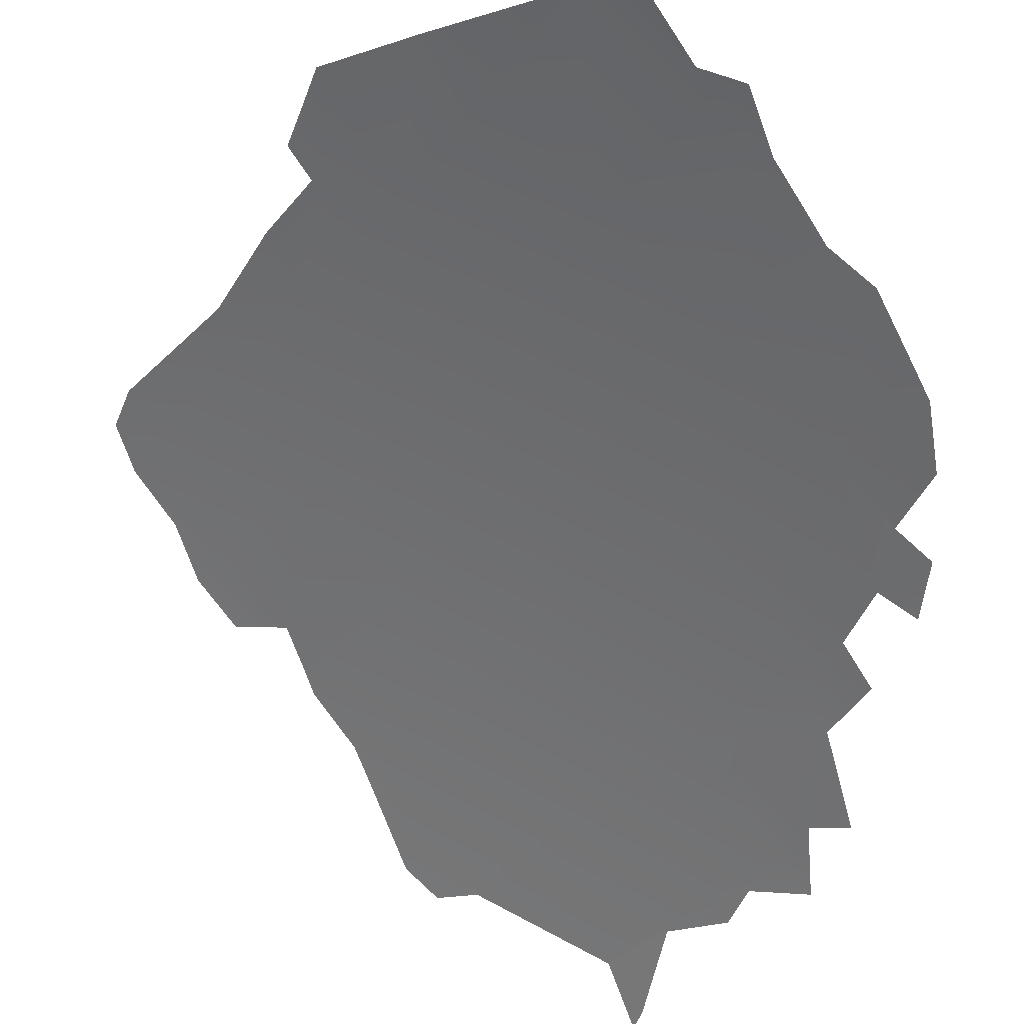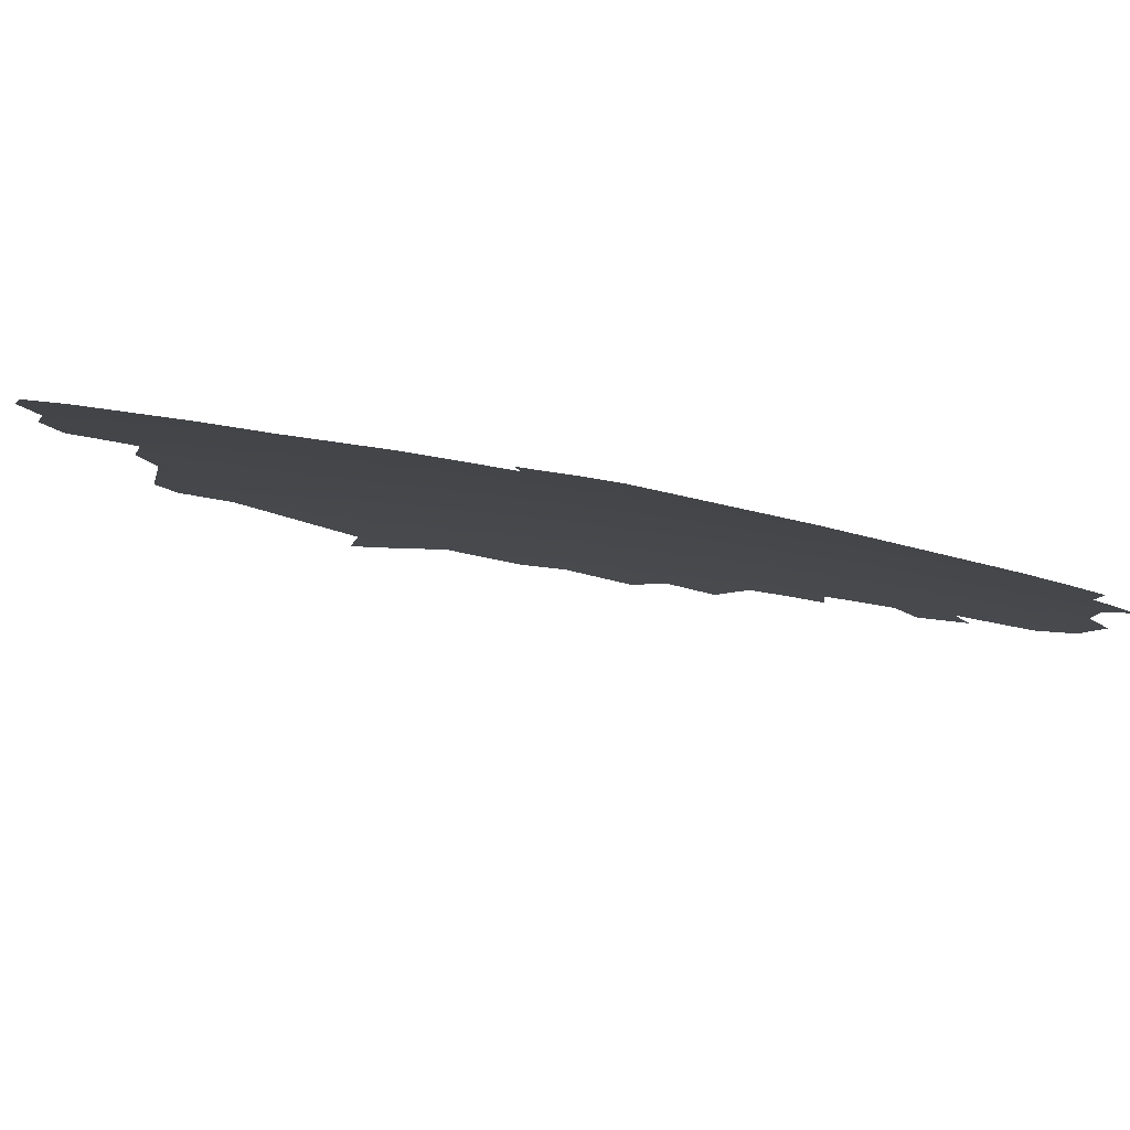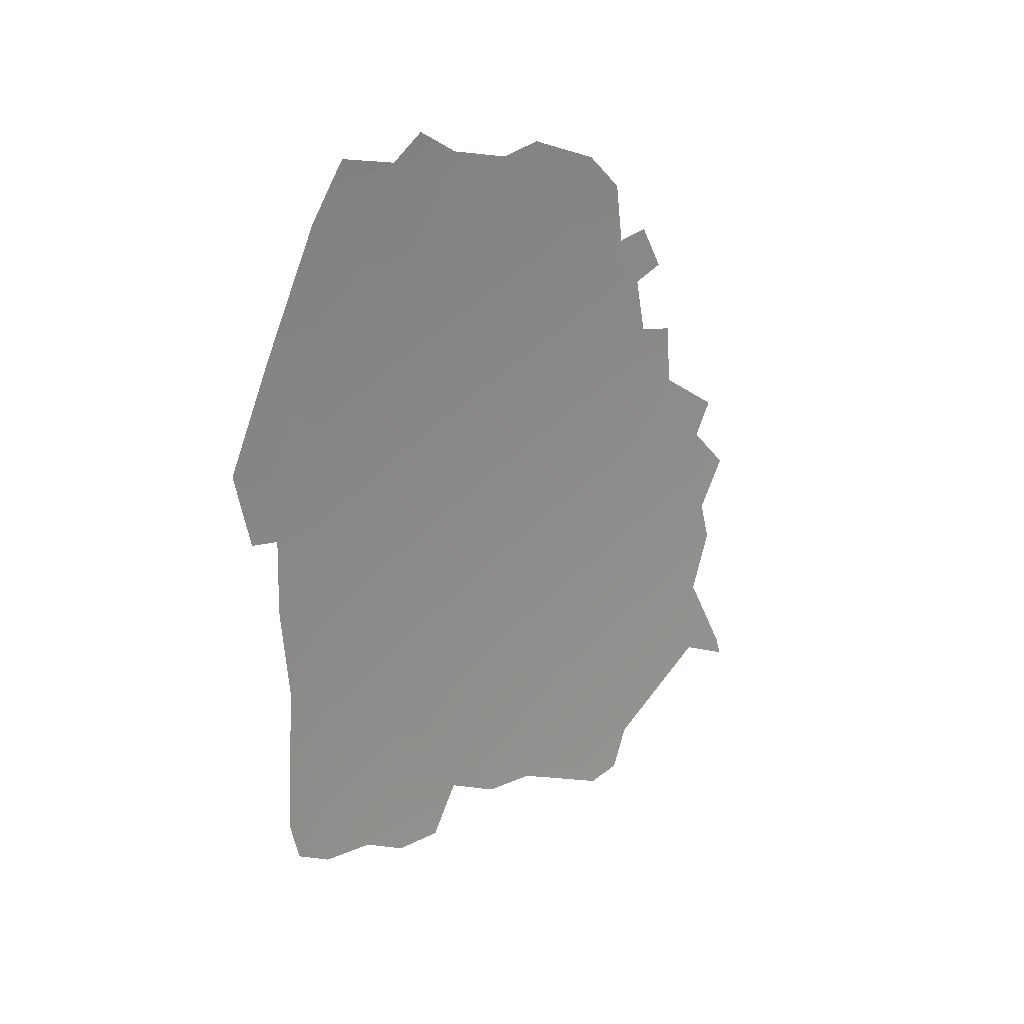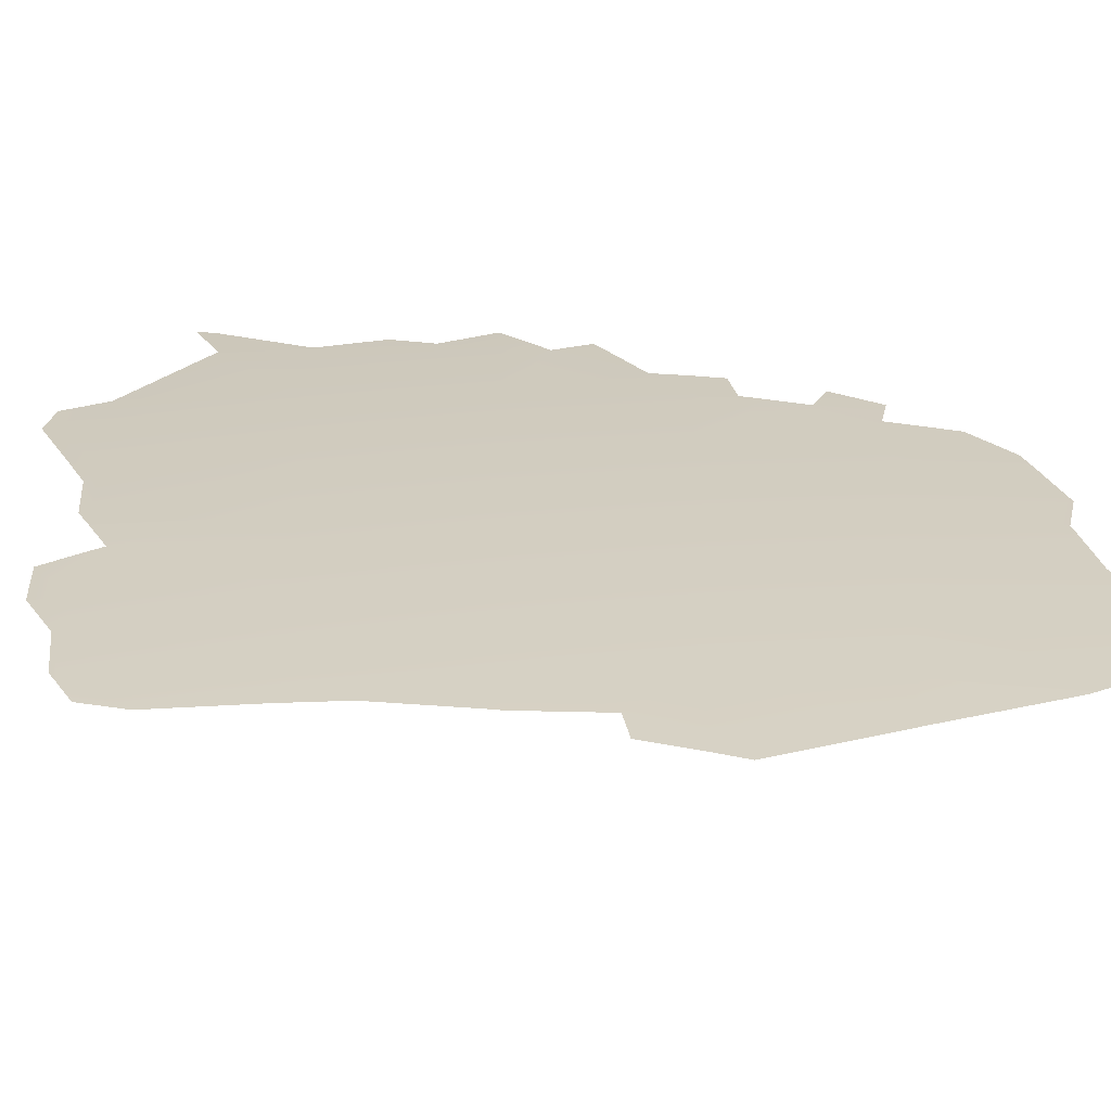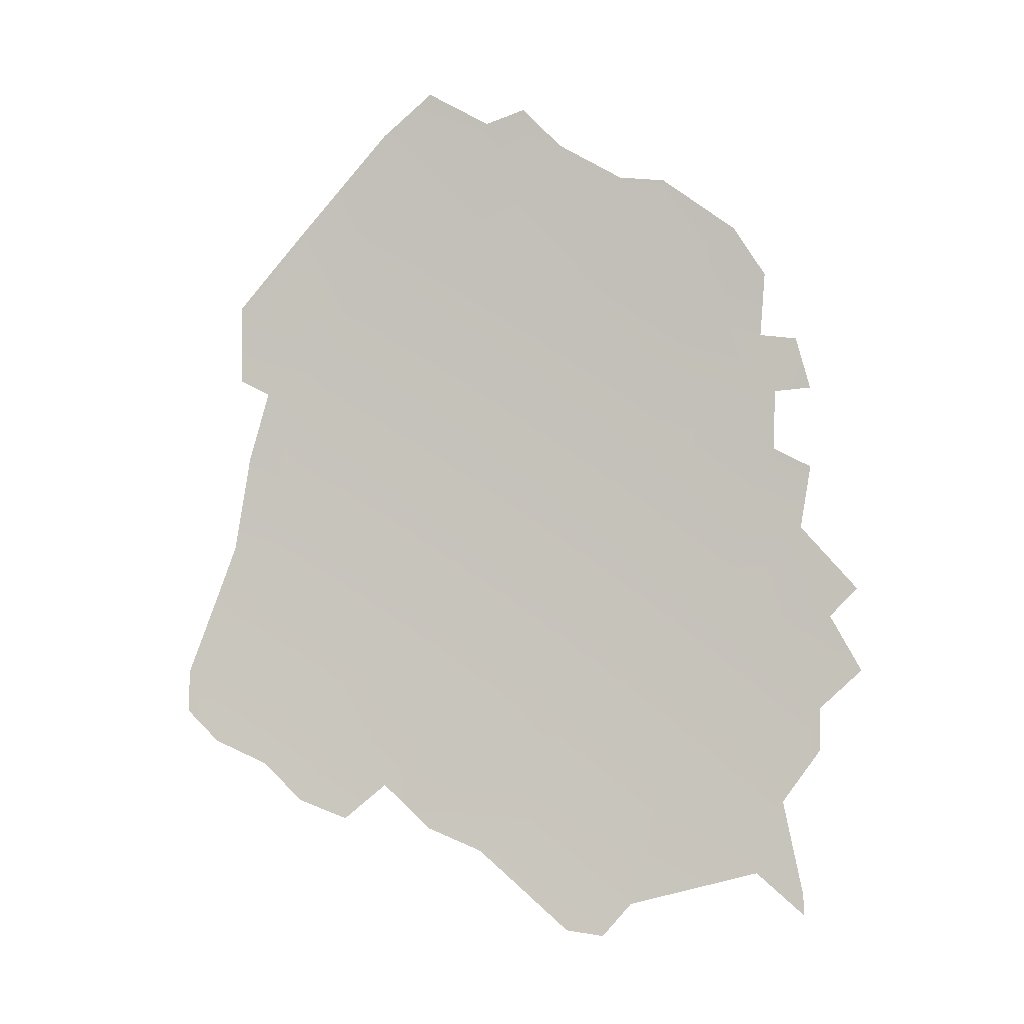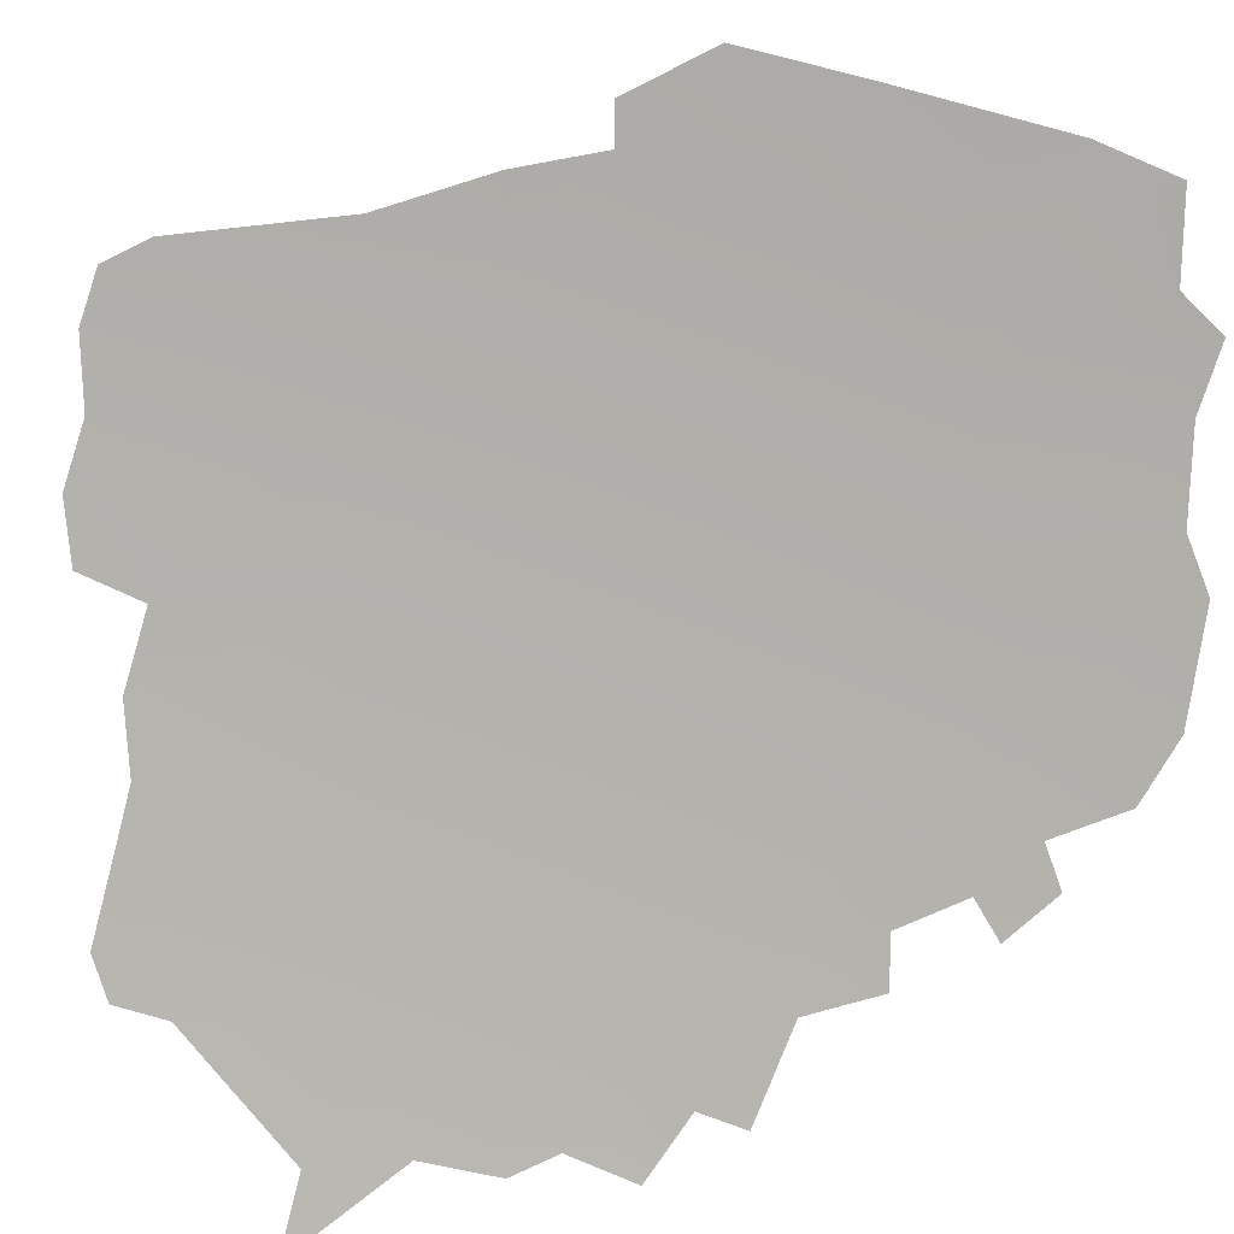
<metadata>
{"format":"obj","ext":"obj","renderer":"f3d","projection":"perspective","resolution":1024,"background":"white","views":[{"elev":-34.9,"azim":-14.9,"up":"+Y"},{"elev":31.9,"azim":-52.5,"up":"+Y"},{"elev":41.2,"azim":-84.6,"up":"+Z"},{"elev":62.6,"azim":-70.4,"up":"+Y"},{"elev":9.2,"azim":-26.5,"up":"+Z"},{"elev":-43.4,"azim":-59.2,"up":"+Y"}]}
</metadata>
<code>
o 0_Poland_sphere.001
v 2.697 4.045 -1.167
v 2.755 3.998 -1.192
v 2.869 3.902 -1.242
v 2.925 3.853 -1.266
v 2.733 4.045 -1.082
v 2.791 3.998 -1.105
v 2.849 3.951 -1.128
v 2.907 3.902 -1.151
v 2.963 3.853 -1.173
v 3.019 3.802 -1.195
v 2.765 4.045 -0.9955
v 2.825 3.998 -1.017
v 2.883 3.951 -1.038
v 2.941 3.902 -1.059
v 2.999 3.853 -1.08
v 3.055 3.802 -1.1
v 2.795 4.045 -0.9082
v 2.855 3.998 -0.9277
v 2.915 3.951 -0.947
v 2.973 3.902 -0.966
v 3.031 3.853 -0.9849
v 2.822 4.045 -0.8199
v 2.883 3.998 -0.8376
v 2.943 3.951 -0.855
v 3.002 3.902 -0.8722
v 2.908 3.998 -0.7466
v 2.79 3.97 -1.207
v 3.021 3.8 -1.196
v 3.072 3.787 -1.106
v 2.747 3.998 -1.211
v 2.813 3.95 -1.217
v 2.855 4.039 -0.733
v 2.91 3.998 -0.7364
v 2.915 3.853 -1.287
v 3.073 3.802 -1.049
v 3.068 3.802 -1.063
v 3.062 3.802 -1.08
v 2.937 3.975 -0.7541
v 2.932 3.846 -1.269
v 2.696 4.046 -1.167
v 2.965 3.951 -0.7742
v 2.813 3.951 -1.217
v 2.697 4.045 -1.168
v 3.021 3.902 -0.8034
v 3.041 3.869 -0.8835
v 3.052 3.86 -0.8868
v 3.06 3.853 -0.8889
v 2.999 3.802 -1.245
v 3.06 3.853 -0.891
v 3.05 3.853 -0.9225
v 3.043 3.853 -0.9479
v 2.843 4.045 -0.7451
v 2.711 4.061 -1.073
v 3.055 3.831 -0.9927
v 2.863 3.902 -1.256
v 2.742 4.085 -0.8909
v 2.738 4.066 -0.9856
v 2.79 4.069 -0.8107
v 2.821 3.941 -1.227
v 2.849 3.917 -1.24
v 3.059 3.854 -0.8875
v 3.046 3.874 -0.8442
v 3.032 3.891 -0.8134
v 3.06 3.806 -1.073
v 3.05 3.829 -1.014
v 2.92 3.992 -0.732
v 2.785 4.071 -0.8177
v 2.743 4.088 -0.8714
v 2.725 4.061 -1.04
v 3.044 3.792 -1.162
v 3.047 3.798 -1.134
v 3.072 3.786 -1.108
v 2.747 3.998 -1.212
v 2.773 3.977 -1.223
v 2.93 3.847 -1.27
v 2.689 4.062 -1.127
v 2.686 4.056 -1.154
v 3.001 3.8 -1.244
v 3.023 3.775 -1.269
v 3.024 3.778 -1.256
v 3.021 3.8 -1.197
v 2.898 4.006 -0.7416
v 2.867 4.032 -0.7211
v 3.059 3.833 -0.9734
v 3.041 3.85 -0.962
v 3.064 3.842 -0.9204
v 2.838 4.048 -0.7499
v 2.996 3.926 -0.7807
v 2.972 3.945 -0.7788
v 2.701 4.041 -1.174
v 2.729 4.018 -1.188
v 2.892 3.869 -1.289
v 2.912 3.854 -1.292
v 2.739 4.08 -0.9229
v 2.754 4.067 -0.9321
v 2.739 4.067 -0.9786
v 3.076 3.798 -1.054
v 3.073 3.802 -1.049
v 2.798 3.966 -1.199
v 3.045 3.856 -0.9233
v 3.041 3.869 -0.8856
v 2.939 3.973 -0.7567
f 76 53 5
f 1 6 2
f 31 7 8
f 3 9 4
f 69 57 11
f 5 12 6
f 7 12 13
f 8 13 14
f 8 15 9
f 9 16 10
f 95 56 17
f 12 17 18
f 13 18 19
f 14 19 20
f 14 21 15
f 15 65 64
f 67 58 22
f 18 22 23
f 18 24 19
f 20 24 25
f 50 100 46
f 22 87 52
f 52 32 26
f 26 38 102
f 89 88 24
f 26 32 82
f 43 40 1
f 60 31 3
f 62 45 25
f 46 61 47
f 66 26 33
f 10 16 71
f 73 30 2
f 75 4 39
f 81 78 10
f 49 86 50
f 84 54 21
f 1 2 91
f 4 92 3
f 98 36 35
f 37 29 16
f 39 4 9
f 6 7 99
f 5 1 76
f 1 40 77
f 76 1 77
f 1 5 6
f 8 3 31
f 31 42 7
f 3 8 9
f 11 5 69
f 5 53 69
f 5 11 12
f 7 6 12
f 8 7 13
f 8 14 15
f 9 15 16
f 17 11 95
f 11 57 96
f 95 11 96
f 95 94 56
f 12 11 17
f 13 12 18
f 14 13 19
f 14 20 21
f 37 16 64
f 16 15 64
f 15 21 65
f 21 54 65
f 65 35 64
f 35 36 64
f 22 17 67
f 17 56 68
f 67 17 68
f 18 17 22
f 18 23 24
f 20 19 24
f 51 21 20
f 20 25 100
f 25 45 101
f 101 46 100
f 46 47 49
f 25 101 100
f 100 51 20
f 49 50 46
f 22 58 87
f 26 23 52
f 23 22 52
f 41 24 102
f 24 23 102
f 23 26 102
f 44 25 88
f 25 24 88
f 24 41 89
f 32 83 82
f 82 33 26
f 3 55 60
f 60 59 31
f 25 44 63
f 63 62 25
f 66 38 26
f 16 29 72
f 71 70 10
f 70 28 10
f 16 72 71
f 2 27 74
f 74 73 2
f 75 34 4
f 10 28 81
f 81 80 78
f 80 79 78
f 78 48 10
f 21 51 85
f 85 84 21
f 2 30 91
f 91 90 1
f 90 43 1
f 4 34 92
f 34 93 92
f 92 55 3
f 98 97 36
f 10 48 9
f 48 39 9
f 7 42 99
f 99 27 2
f 2 6 99

</code>
